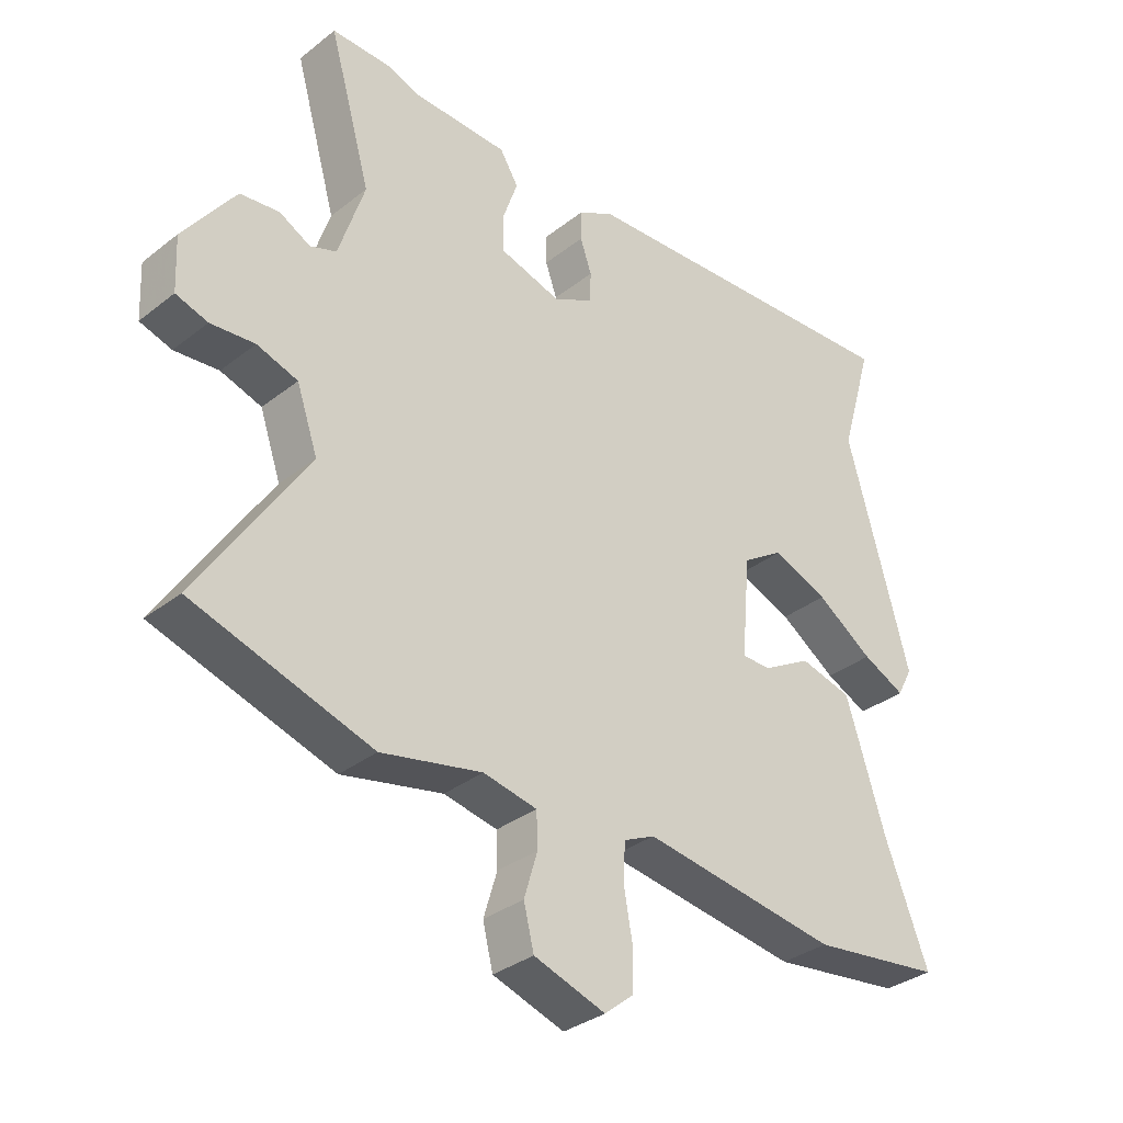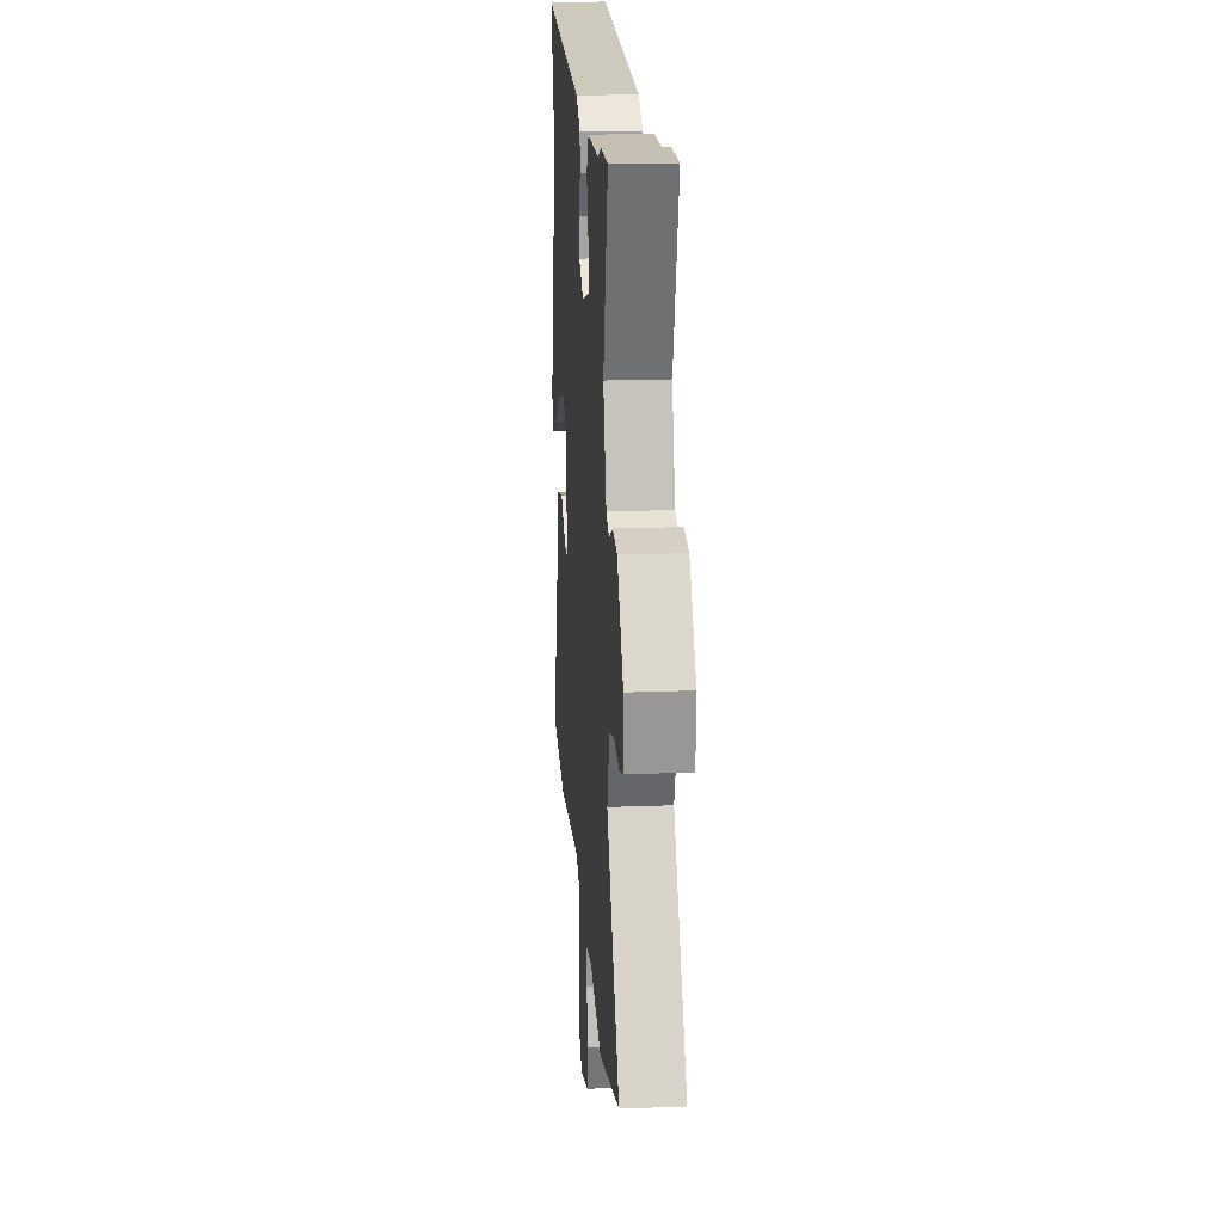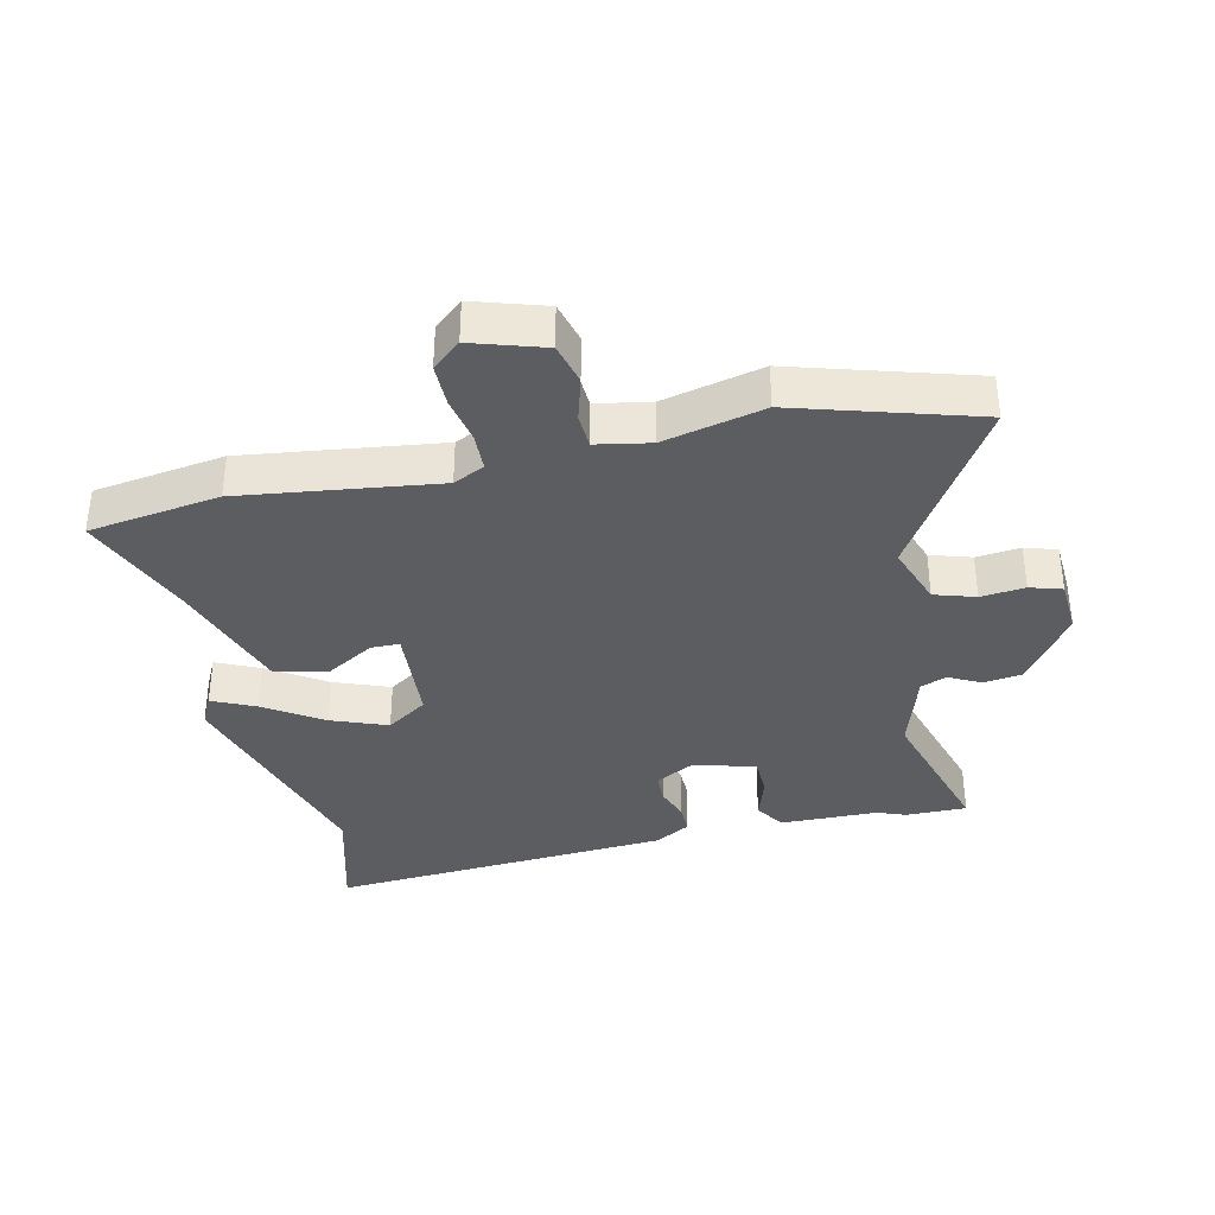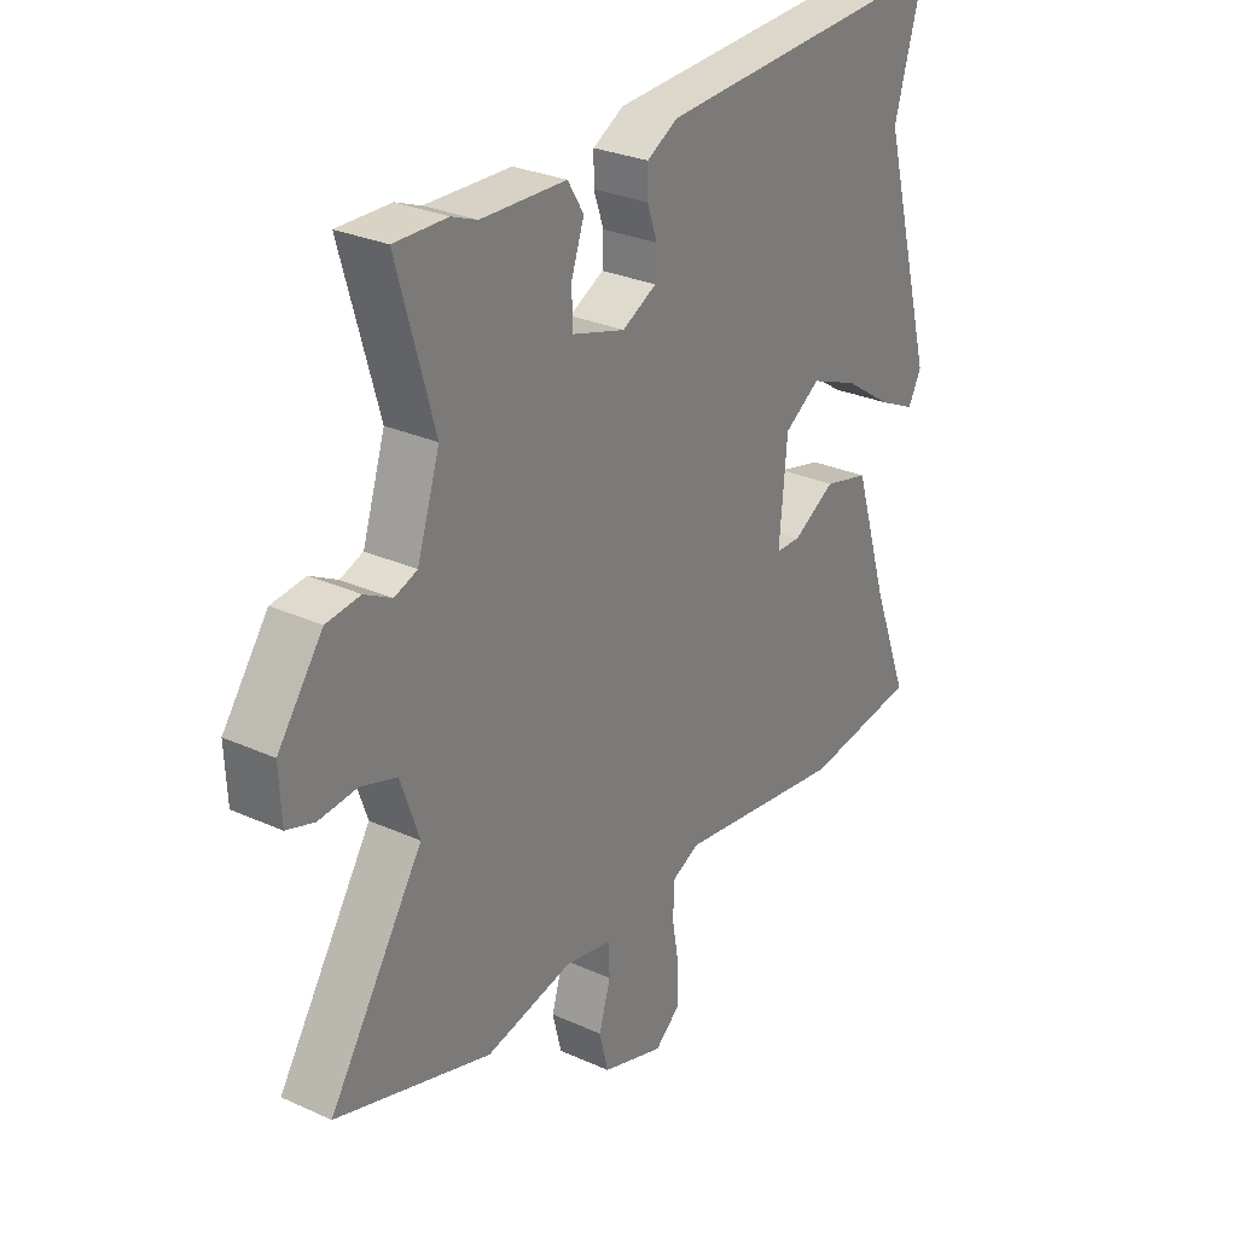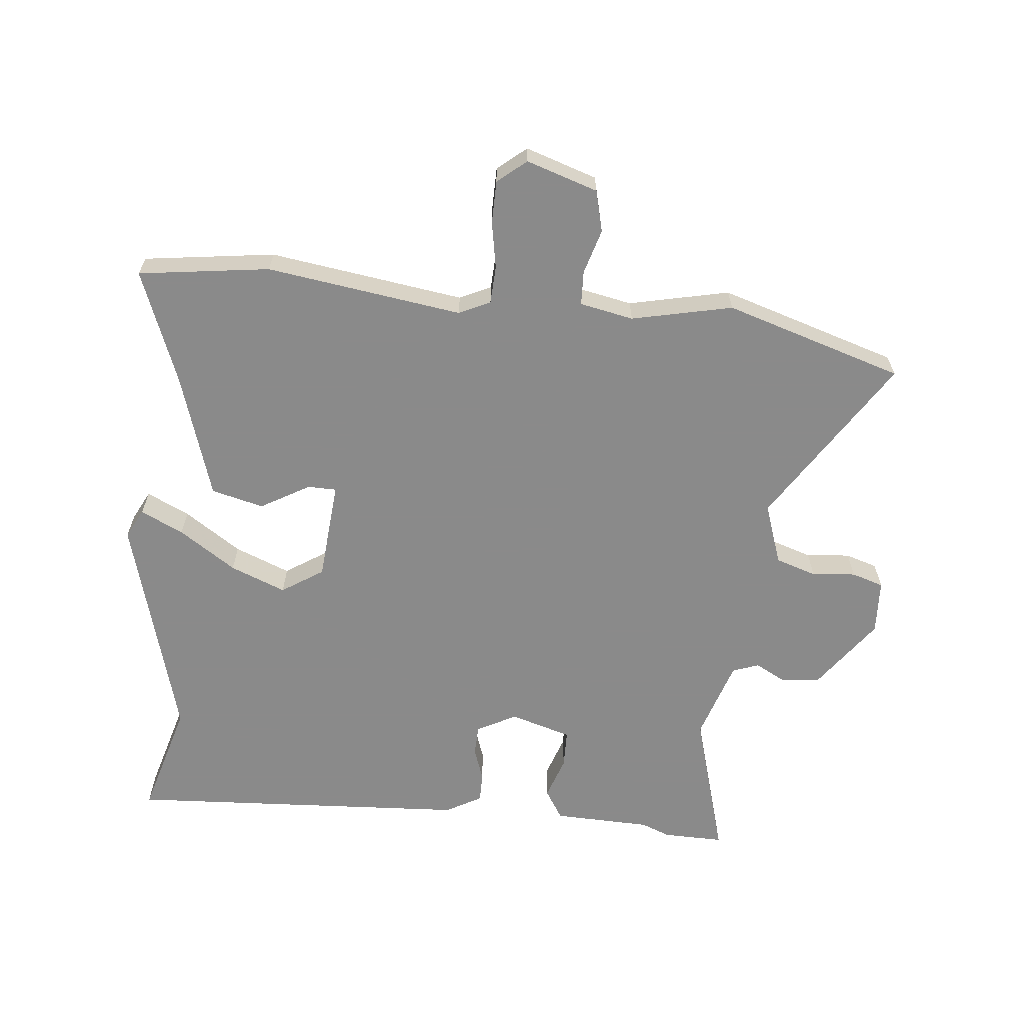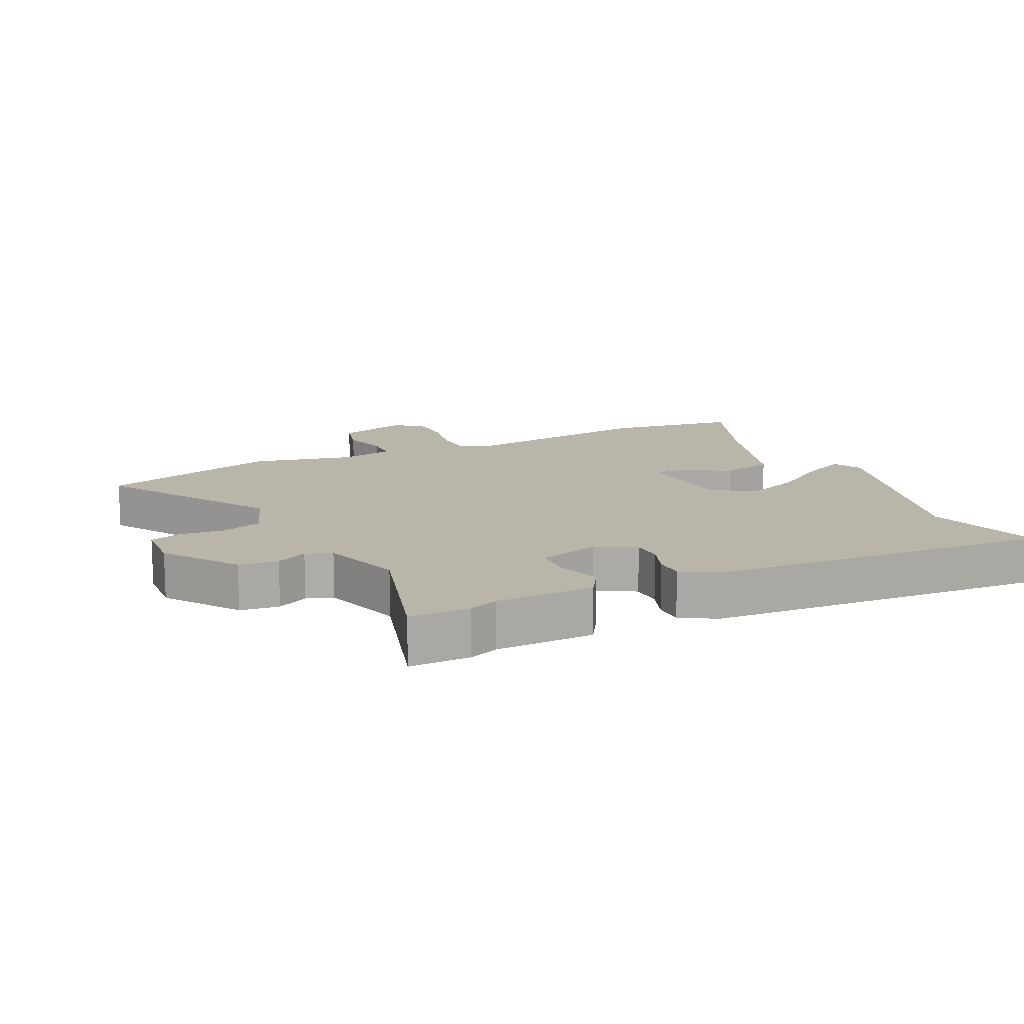
<metadata>
{"format":"obj","ext":"obj","renderer":"f3d","projection":"perspective","resolution":1024,"background":"white","views":[{"elev":-33.5,"azim":-43.2,"up":"+Z"},{"elev":19.5,"azim":-94.1,"up":"+Z"},{"elev":-36.2,"azim":-166.4,"up":"+Y"},{"elev":28.6,"azim":-55.9,"up":"+Z"},{"elev":-63.6,"azim":174.5,"up":"+Y"},{"elev":13.7,"azim":-24.8,"up":"+Y"}]}
</metadata>
<code>
v 0.504 0.07 0.512
v 0.452 0.07 0.333
v 0.55 0.07 -0.024
v 0.526 0.07 -0.07
v 0.459 0.07 -0.038
v 0.37 0.07 0.022
v 0.283 0.07 0.057
v 0.218 0.07 0.015
v 0.204 0.07 -0.143
v 0.249 0.07 -0.144
v 0.326 0.07 -0.1
v 0.408 0.07 -0.121
v 0.47 0.07 -0.318
v 0.538 0.07 -0.495
v 0.332 0.07 -0.522
v 0.025 0.07 -0.477
v -0.024 0.07 -0.5
v -0.027 0.07 -0.56
v -0.014 0.07 -0.633
v -0.015 0.07 -0.7
v -0.06 0.07 -0.737
v -0.172 0.07 -0.7
v -0.188 0.07 -0.635
v -0.167 0.07 -0.565
v -0.169 0.07 -0.511
v -0.253 0.07 -0.494
v -0.411 0.07 -0.528
v -0.691 0.07 -0.44
v -0.522 0.07 -0.178
v -0.555 0.07 -0.082
v -0.619 0.07 -0.061
v -0.688 0.07 -0.067
v -0.738 0.07 -0.051
v -0.742 0.07 0.035
v -0.661 0.07 0.146
v -0.6 0.07 0.153
v -0.551 0.07 0.127
v -0.51 0.07 0.142
v -0.469 0.07 0.268
v -0.535 0.07 0.501
v -0.44 0.07 0.499
v -0.394 0.07 0.481
v -0.241 0.07 0.476
v -0.212 0.07 0.429
v -0.235 0.07 0.362
v -0.234 0.07 0.302
v -0.138 0.07 0.273
v -0.076 0.07 0.305
v -0.074 0.07 0.353
v -0.092 0.07 0.405
v -0.092 0.07 0.452
v -0.036 0.07 0.483
v 0.504 0 0.512
v 0.452 0 0.333
v 0.55 0 -0.024
v 0.526 0 -0.07
v 0.459 0 -0.038
v 0.37 0 0.022
v 0.283 0 0.057
v 0.218 0 0.015
v 0.204 0 -0.143
v 0.249 0 -0.144
v 0.326 0 -0.1
v 0.408 0 -0.121
v 0.47 0 -0.318
v 0.538 0 -0.495
v 0.332 0 -0.522
v 0.025 0 -0.477
v -0.024 0 -0.5
v -0.027 0 -0.56
v -0.014 0 -0.633
v -0.015 0 -0.7
v -0.06 0 -0.737
v -0.172 0 -0.7
v -0.188 0 -0.635
v -0.167 0 -0.565
v -0.169 0 -0.511
v -0.253 0 -0.494
v -0.411 0 -0.528
v -0.691 0 -0.44
v -0.522 0 -0.178
v -0.555 0 -0.082
v -0.619 0 -0.061
v -0.688 0 -0.067
v -0.738 0 -0.051
v -0.742 0 0.035
v -0.661 0 0.146
v -0.6 0 0.153
v -0.551 0 0.127
v -0.51 0 0.142
v -0.469 0 0.268
v -0.535 0 0.501
v -0.44 0 0.499
v -0.394 0 0.481
v -0.241 0 0.476
v -0.212 0 0.429
v -0.235 0 0.362
v -0.234 0 0.302
v -0.138 0 0.273
v -0.076 0 0.305
v -0.074 0 0.353
v -0.092 0 0.405
v -0.092 0 0.452
v -0.036 0 0.483
f 52 1 2
f 51 52 2
f 50 51 2
f 49 50 2
f 2 3 4
f 49 2 4
f 48 49 4
f 42 43 44 45
f 42 45 46
f 41 42 46
f 40 41 46
f 39 40 46
f 38 39 46 47
f 35 36 37
f 34 35 37
f 33 34 37
f 32 33 37
f 31 32 37
f 37 38 47
f 31 37 47
f 30 31 47
f 26 27 28 29
f 30 47 48
f 29 30 48
f 26 29 48
f 25 26 48
f 22 23 24
f 21 22 24
f 20 21 24
f 19 20 24
f 18 19 24
f 24 25 48
f 18 24 48
f 17 18 48
f 13 14 15 16
f 12 13 16
f 11 12 16
f 10 11 16
f 9 10 16 17
f 4 5 6
f 48 4 6
f 48 6 7
f 8 9 17 48
f 7 8 48
f 54 53 104
f 54 104 103
f 54 103 102
f 54 102 101
f 56 55 54
f 56 54 101
f 56 101 100
f 97 96 95 94
f 98 97 94
f 98 94 93
f 98 93 92
f 98 92 91
f 99 98 91 90
f 89 88 87
f 89 87 86
f 89 86 85
f 89 85 84
f 89 84 83
f 99 90 89
f 99 89 83
f 99 83 82
f 81 80 79 78
f 100 99 82
f 100 82 81
f 100 81 78
f 100 78 77
f 76 75 74
f 76 74 73
f 76 73 72
f 76 72 71
f 76 71 70
f 100 77 76
f 100 76 70
f 100 70 69
f 68 67 66 65
f 68 65 64
f 68 64 63
f 68 63 62
f 69 68 62 61
f 58 57 56
f 58 56 100
f 59 58 100
f 100 69 61 60
f 100 60 59
f 1 53 54 2
f 2 54 55 3
f 3 55 56 4
f 4 56 57 5
f 5 57 58 6
f 6 58 59 7
f 7 59 60 8
f 8 60 61 9
f 9 61 62 10
f 10 62 63 11
f 11 63 64 12
f 12 64 65 13
f 13 65 66 14
f 14 66 67 15
f 15 67 68 16
f 16 68 69 17
f 17 69 70 18
f 18 70 71 19
f 19 71 72 20
f 20 72 73 21
f 21 73 74 22
f 22 74 75 23
f 23 75 76 24
f 24 76 77 25
f 25 77 78 26
f 26 78 79 27
f 27 79 80 28
f 28 80 81 29
f 29 81 82 30
f 30 82 83 31
f 31 83 84 32
f 32 84 85 33
f 33 85 86 34
f 34 86 87 35
f 35 87 88 36
f 36 88 89 37
f 37 89 90 38
f 38 90 91 39
f 39 91 92 40
f 40 92 93 41
f 41 93 94 42
f 42 94 95 43
f 43 95 96 44
f 44 96 97 45
f 45 97 98 46
f 46 98 99 47
f 47 99 100 48
f 48 100 101 49
f 49 101 102 50
f 50 102 103 51
f 51 103 104 52
f 52 104 53 1

</code>
